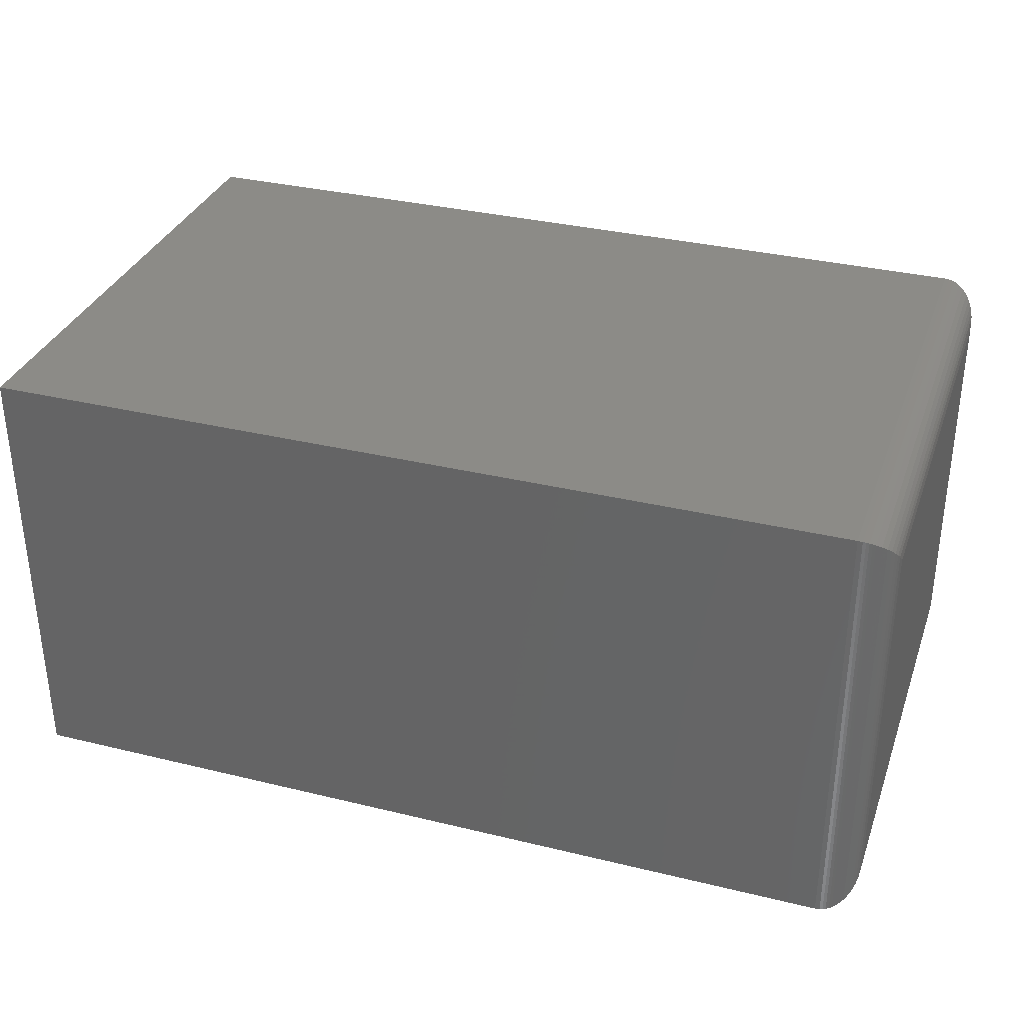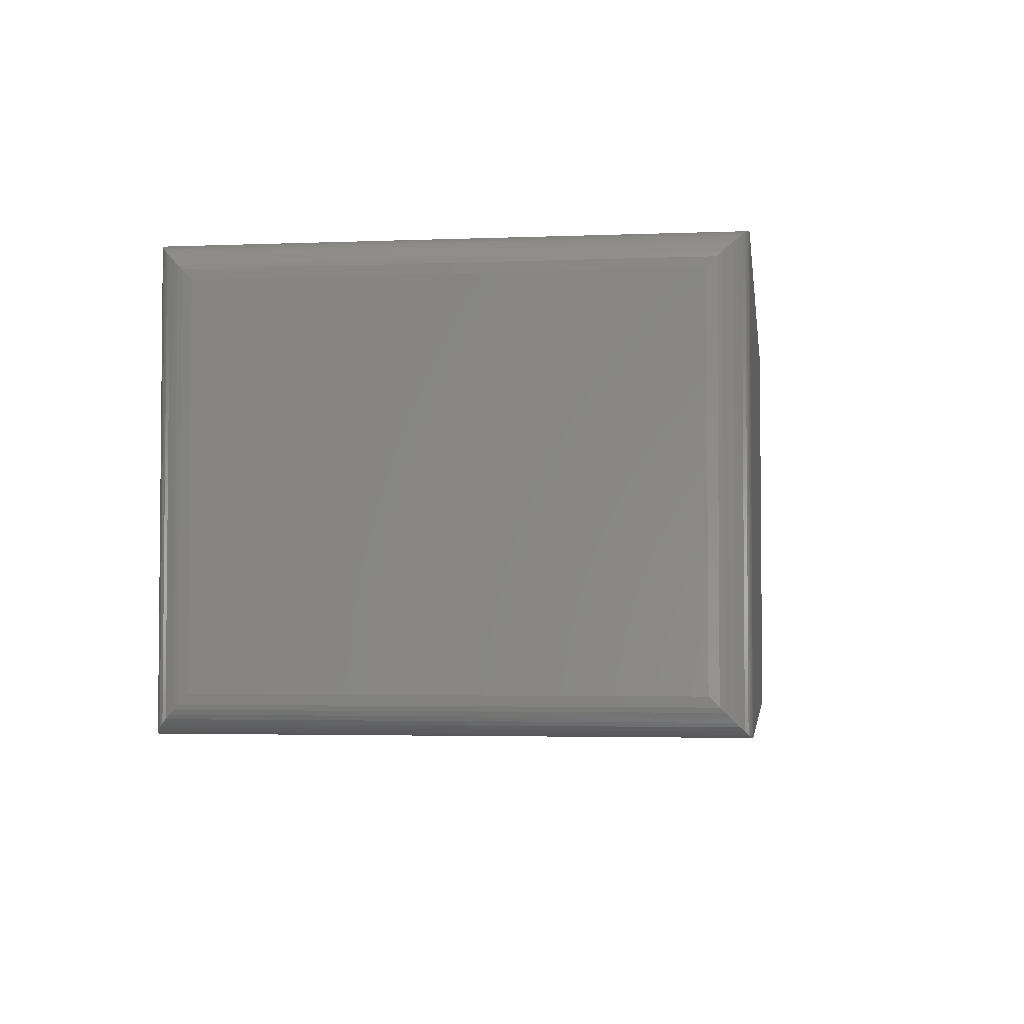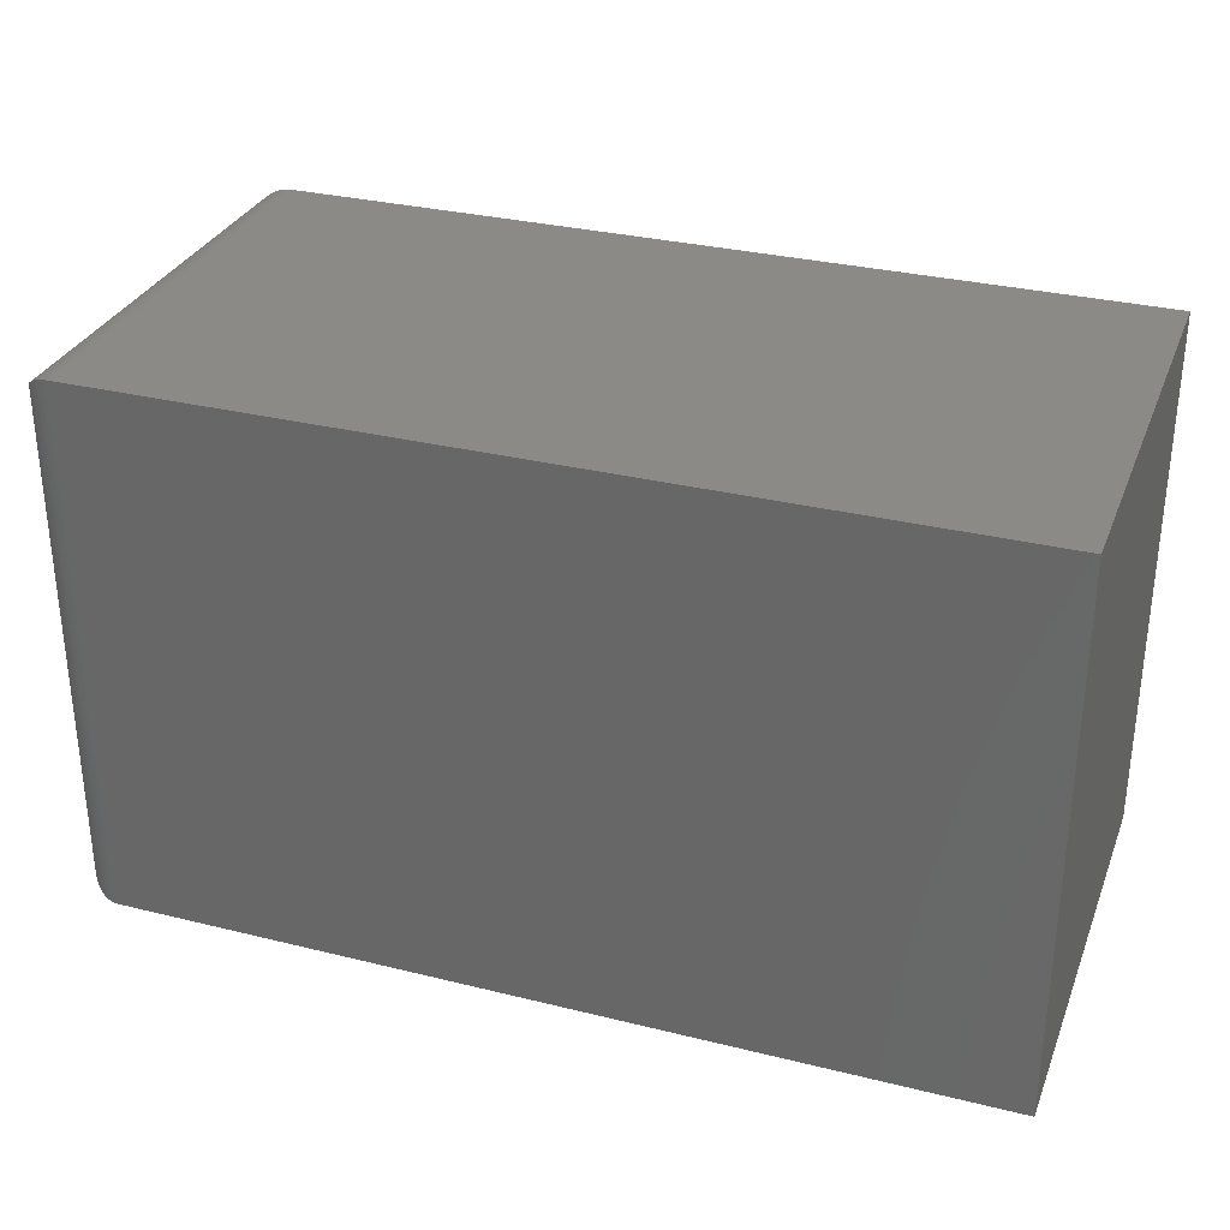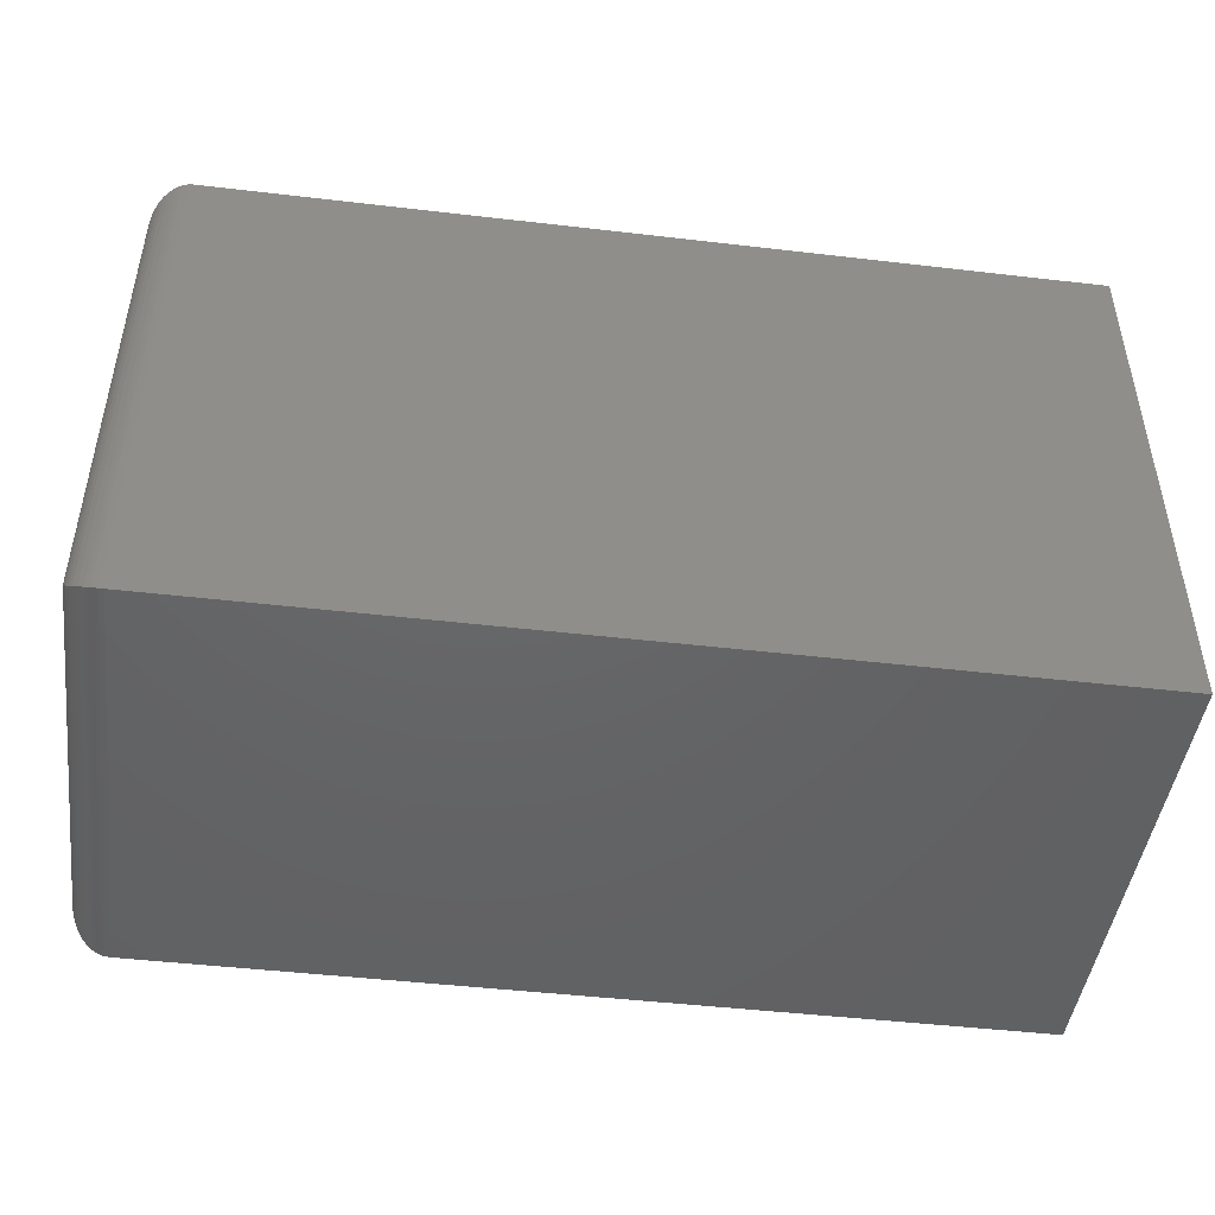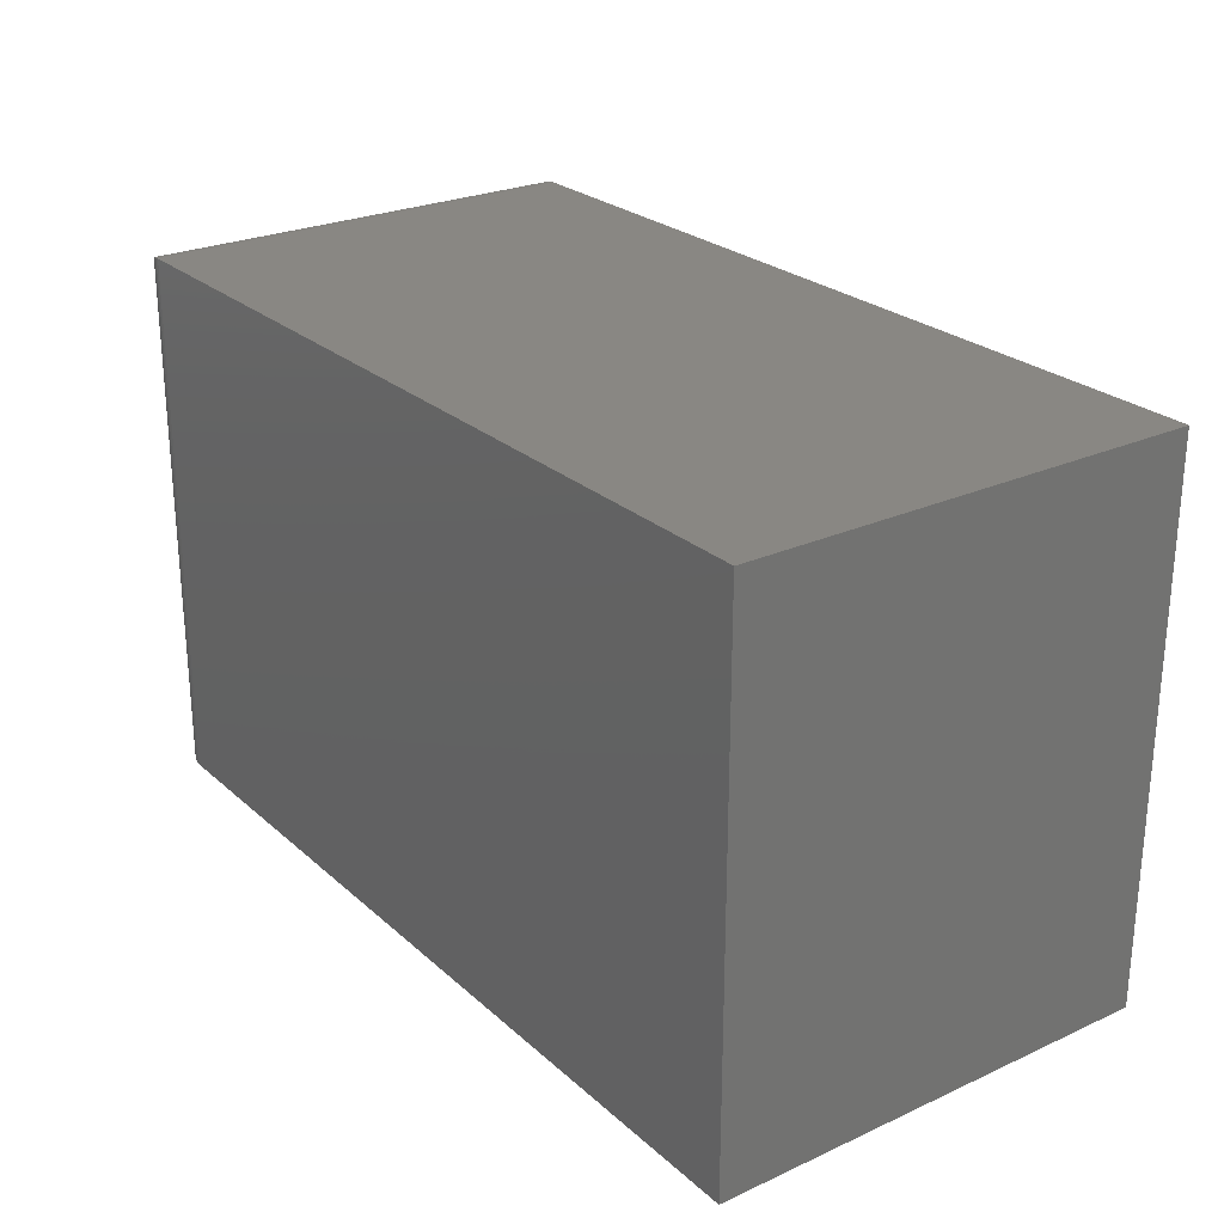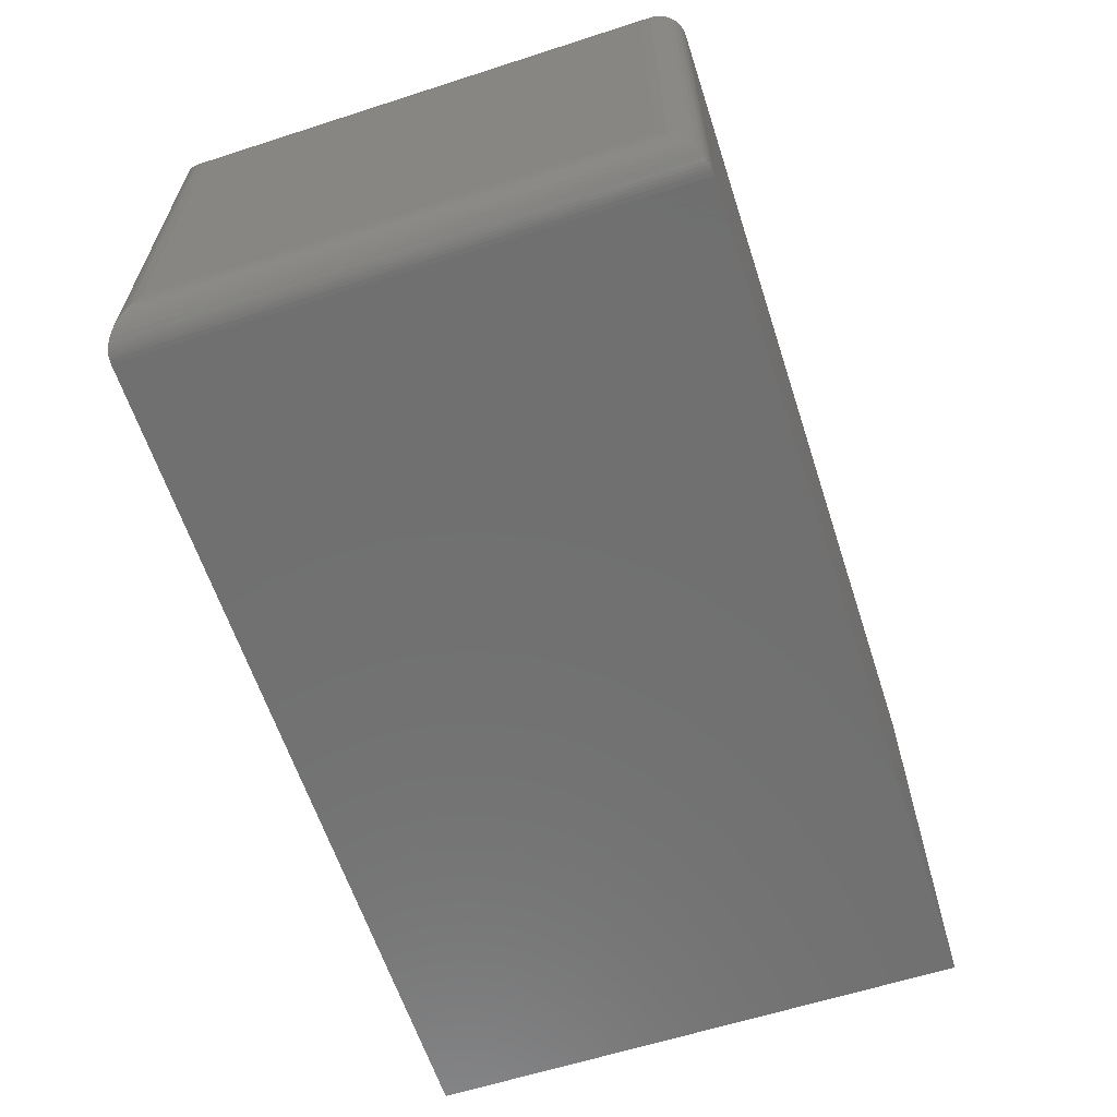
<metadata>
{"format":"stl","ext":"stl","renderer":"f3d","projection":"perspective","resolution":1024,"background":"white","views":[{"elev":33.5,"azim":-161.6,"up":"+Z"},{"elev":-3.3,"azim":-82.3,"up":"+Z"},{"elev":31.2,"azim":19.4,"up":"+Y"},{"elev":-46.3,"azim":-7.6,"up":"+Y"},{"elev":25.4,"azim":54.0,"up":"+Y"},{"elev":-62.1,"azim":-71.9,"up":"+Z"}]}
</metadata>
<code>
# stl→obj: 56 verts, 108 faces
v 0.03125 0 0.375
v 0.75 0 0.375
v 0.03125 0.45 0.375
v 0.75 0.45 0.375
v 0.03125 0 0
v 0.03125 0.45 0
v 0.75 0 0
v 0.75 0.45 0
v 0 0.4188 0.3438
v 0 0.4188 0.03125
v 0 0.03125 0.3438
v 0 0.03125 0.03125
v 0.001024 0.4267 0.02332
v 0.001024 0.02332 0.02332
v 0.01774 0.4469 0.00307
v 0.01337 0.005622 0.005622
v 0.01337 0.4444 0.005622
v 0.009471 0.008839 0.008839
v 0.009471 0.4412 0.008839
v 0.0065 0.01217 0.01217
v 0.0065 0.4378 0.01217
v 0.004121 0.01574 0.01574
v 0.004121 0.4343 0.01574
v 0.002304 0.01947 0.01947
v 0.002304 0.4305 0.01947
v 0.02739 0.4498 0.0002397
v 0.02739 0.0002397 0.0002397
v 0.02489 0.4493 0.0006549
v 0.02489 0.0006549 0.0006549
v 0.02246 0.4487 0.001261
v 0.02246 0.001261 0.001261
v 0.02004 0.4479 0.002081
v 0.02004 0.002081 0.002081
v 0.01774 0.00307 0.00307
v 0.001024 0.02332 0.3517
v 0.01337 0.005622 0.3694
v 0.009471 0.008839 0.3662
v 0.0065 0.01217 0.3628
v 0.004121 0.01574 0.3593
v 0.002304 0.01947 0.3555
v 0.02739 0.0002397 0.3748
v 0.02489 0.0006549 0.3743
v 0.02246 0.001261 0.3737
v 0.02004 0.002081 0.3729
v 0.01774 0.00307 0.3719
v 0.001024 0.4267 0.3517
v 0.002304 0.4305 0.3555
v 0.004121 0.4343 0.3593
v 0.0065 0.4378 0.3628
v 0.009471 0.4412 0.3662
v 0.01337 0.4444 0.3694
v 0.02739 0.4498 0.3748
v 0.02489 0.4493 0.3743
v 0.02246 0.4487 0.3737
v 0.02004 0.4479 0.3729
v 0.01774 0.4469 0.3719
f 1 2 3
f 3 2 4
f 5 6 7
f 7 6 8
f 9 10 11
f 11 10 12
f 4 8 3
f 3 8 6
f 1 5 2
f 2 5 7
f 12 13 14
f 12 10 13
f 15 16 17
f 17 16 18
f 17 18 19
f 19 18 20
f 19 20 21
f 21 20 22
f 21 22 23
f 23 22 24
f 23 24 25
f 25 24 14
f 25 14 13
f 6 5 26
f 26 5 27
f 26 27 28
f 28 27 29
f 28 29 30
f 30 29 31
f 30 31 32
f 32 31 33
f 32 33 15
f 15 33 34
f 15 34 16
f 11 14 35
f 11 12 14
f 34 36 16
f 16 36 37
f 16 37 18
f 18 37 38
f 18 38 20
f 20 38 39
f 20 39 22
f 22 39 40
f 22 40 24
f 24 40 35
f 24 35 14
f 5 1 27
f 27 1 41
f 27 41 29
f 29 41 42
f 29 42 31
f 31 42 43
f 31 43 33
f 33 43 44
f 33 44 34
f 34 44 45
f 34 45 36
f 9 35 46
f 9 11 35
f 46 35 40
f 46 40 47
f 47 40 39
f 47 39 48
f 48 39 38
f 48 38 49
f 49 38 37
f 49 37 50
f 50 37 36
f 50 36 51
f 51 36 45
f 1 3 41
f 41 3 52
f 41 52 42
f 42 52 53
f 42 53 43
f 43 53 54
f 43 54 44
f 44 54 55
f 44 55 45
f 45 55 56
f 45 56 51
f 10 46 13
f 10 9 46
f 13 46 47
f 13 47 25
f 25 47 48
f 25 48 23
f 23 48 49
f 23 49 21
f 21 49 50
f 21 50 19
f 19 50 51
f 19 51 17
f 17 51 56
f 3 6 52
f 52 6 26
f 52 26 53
f 53 26 28
f 53 28 54
f 54 28 30
f 54 30 55
f 55 30 32
f 55 32 56
f 56 32 15
f 56 15 17
f 2 7 4
f 4 7 8

</code>
